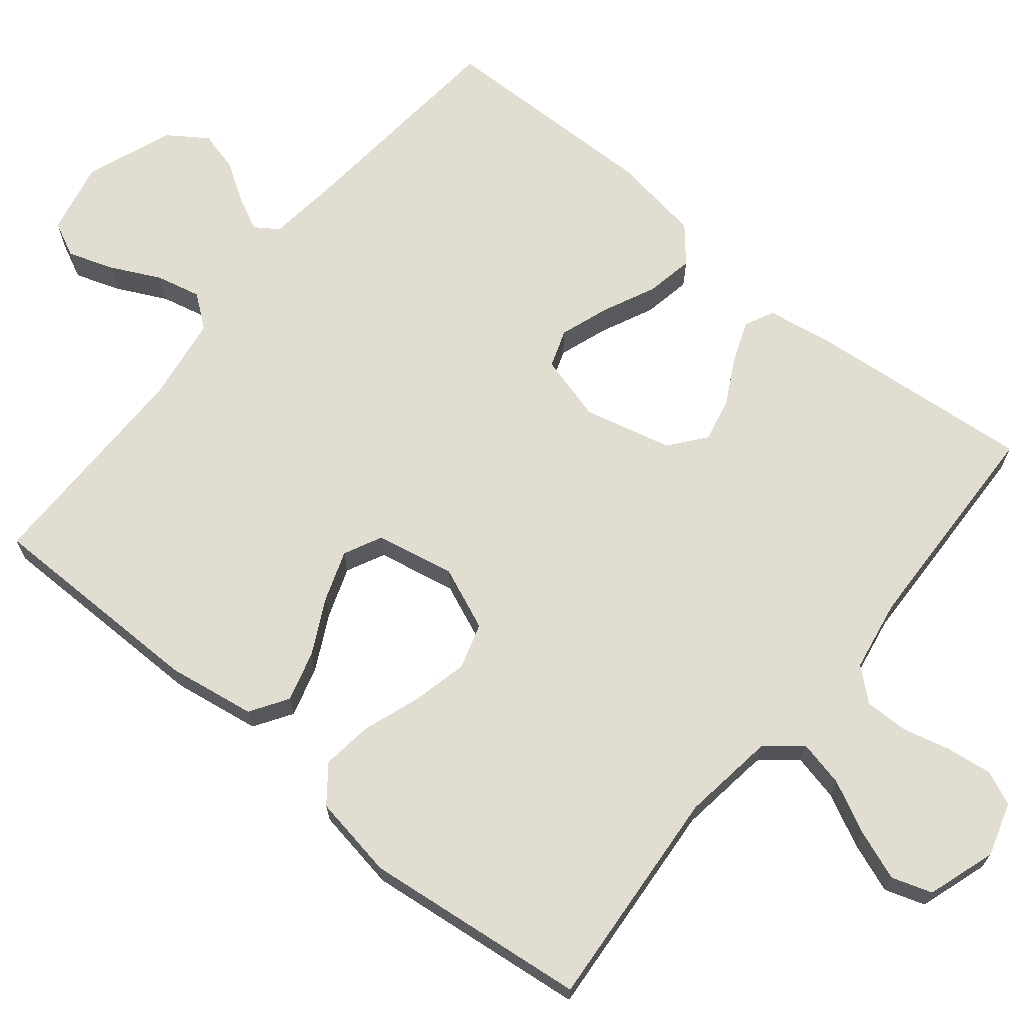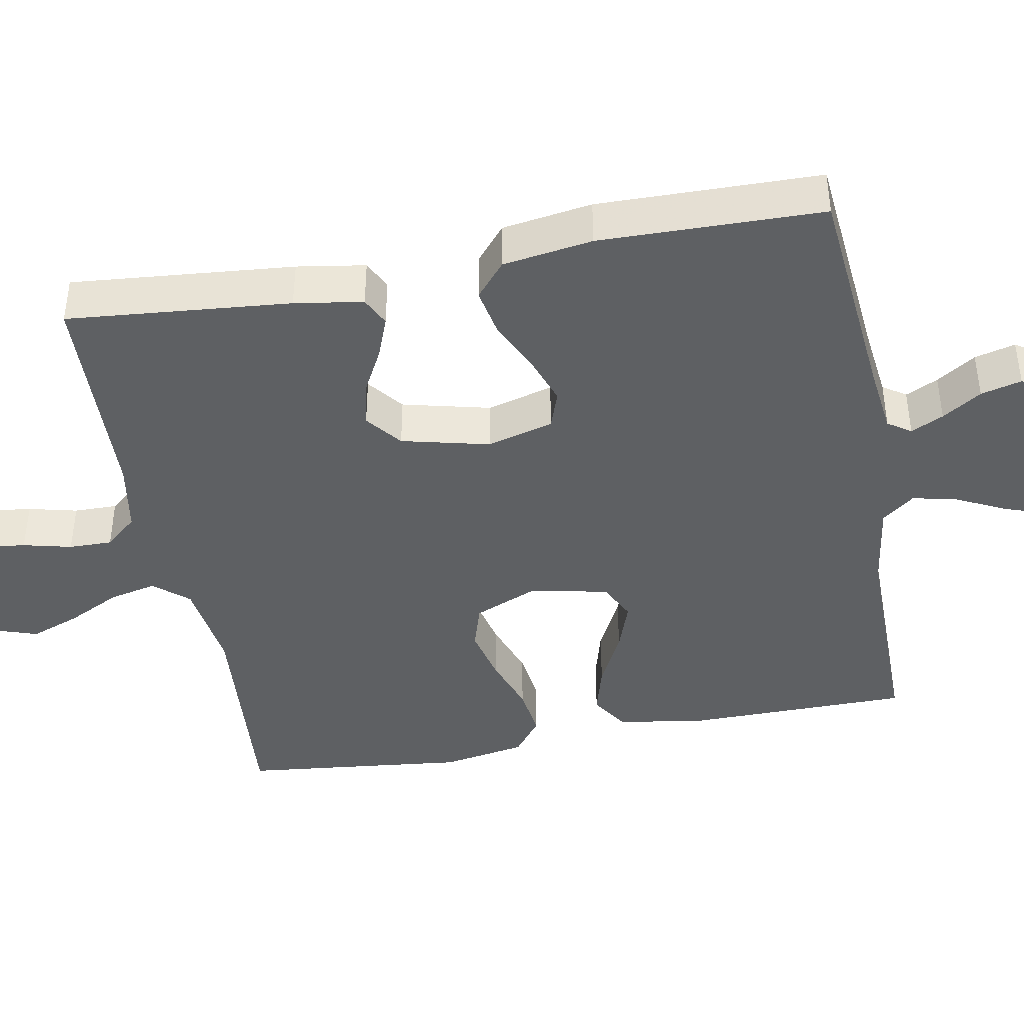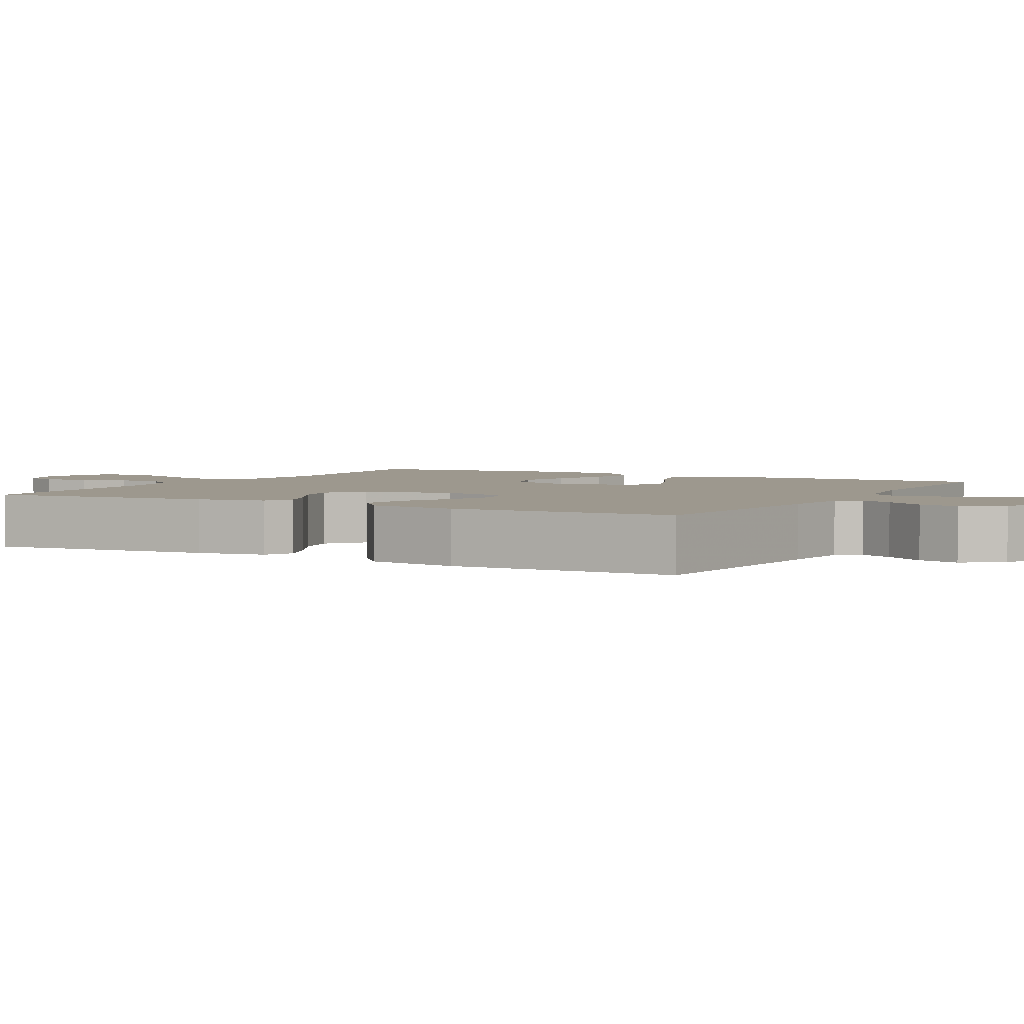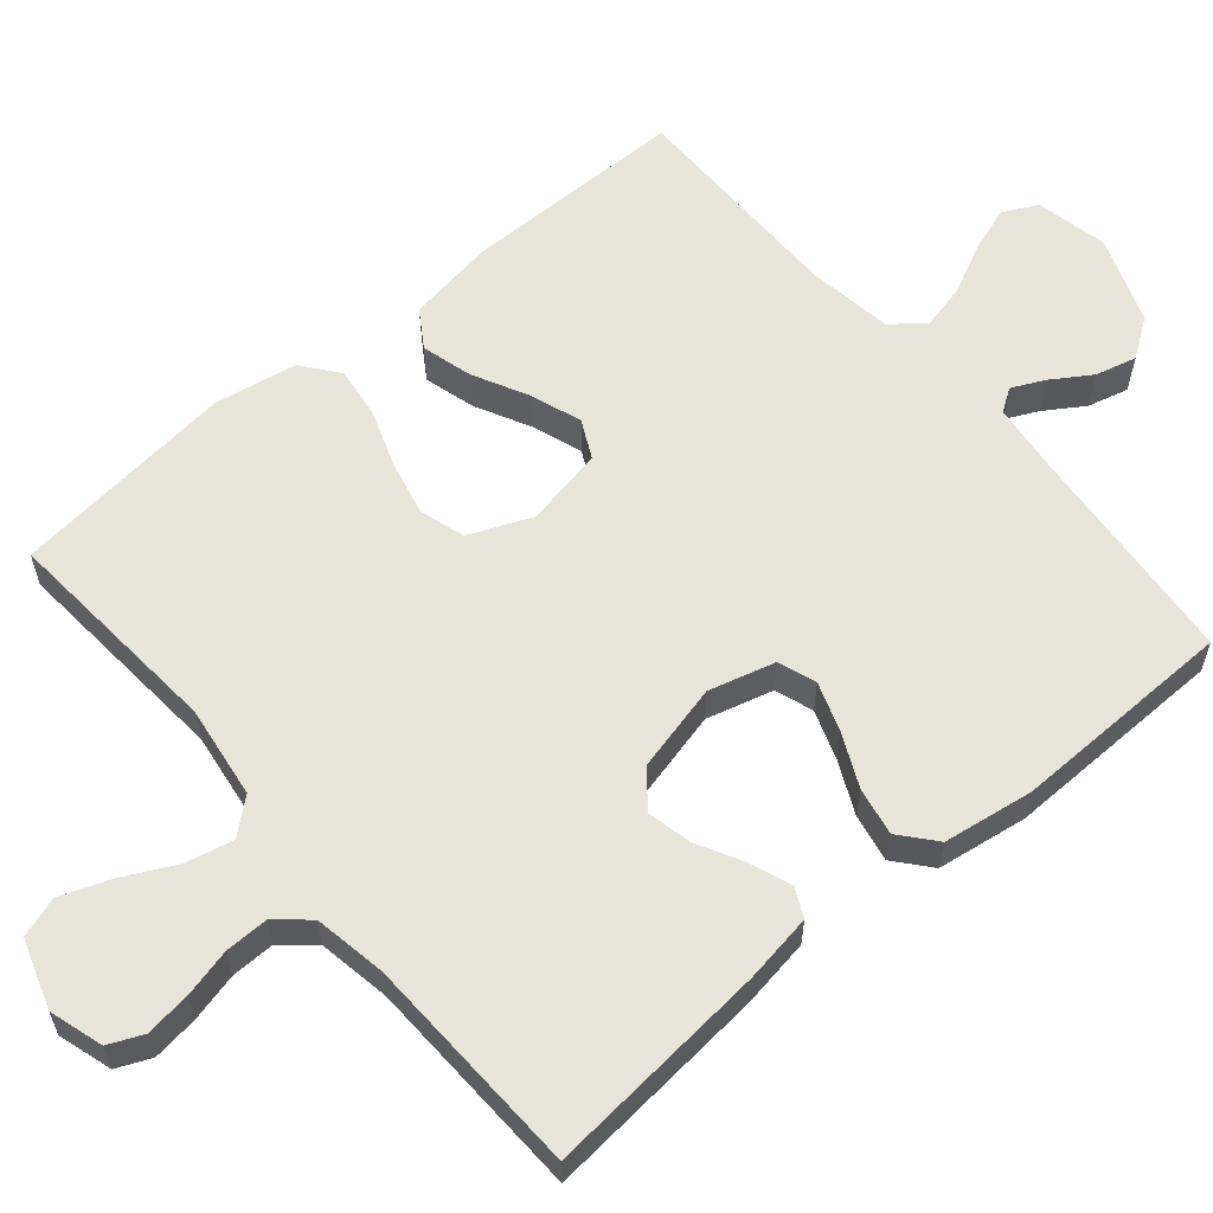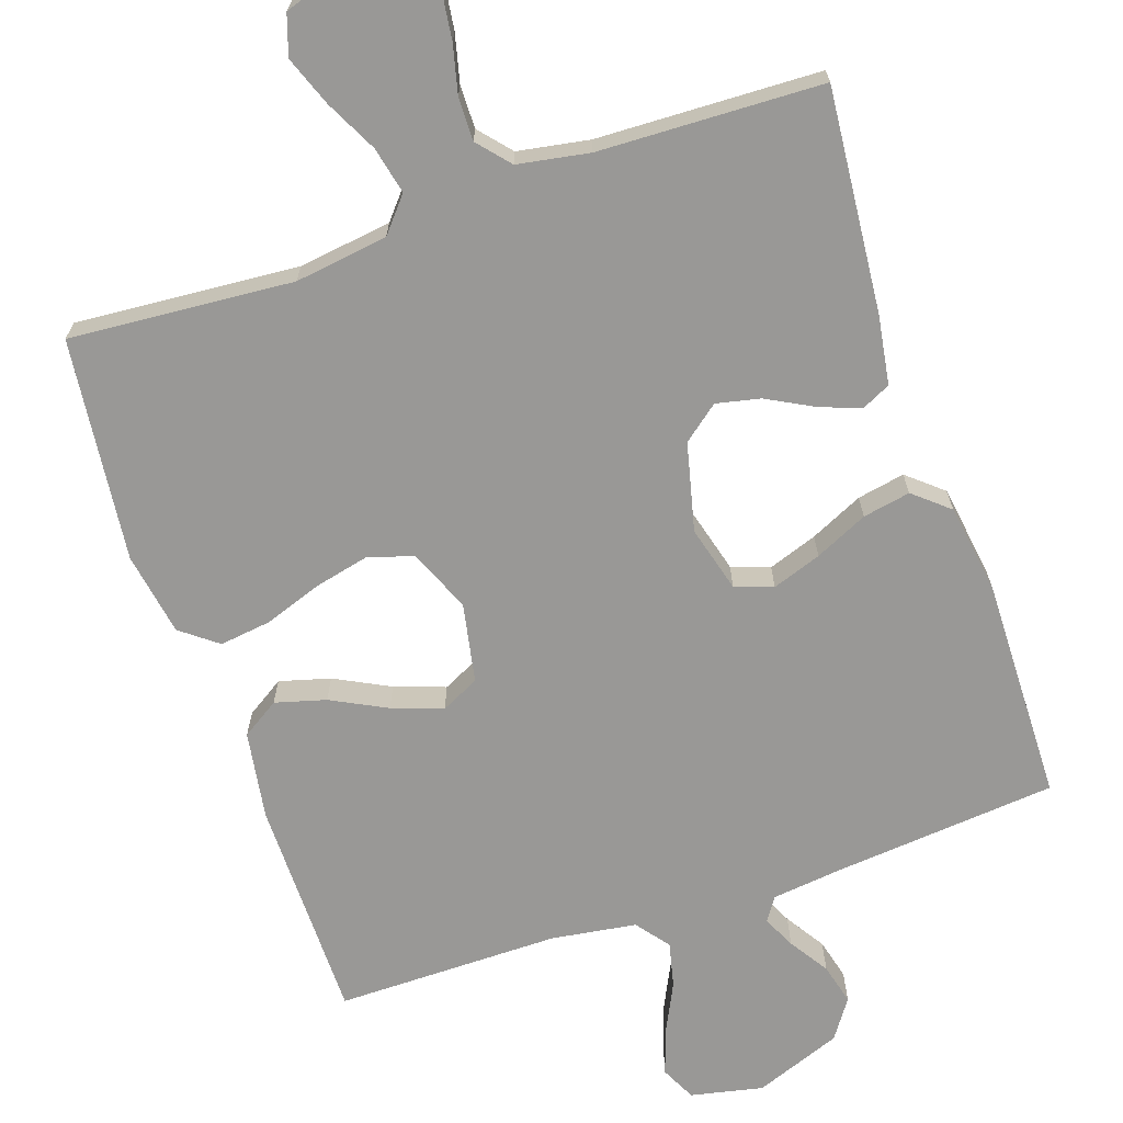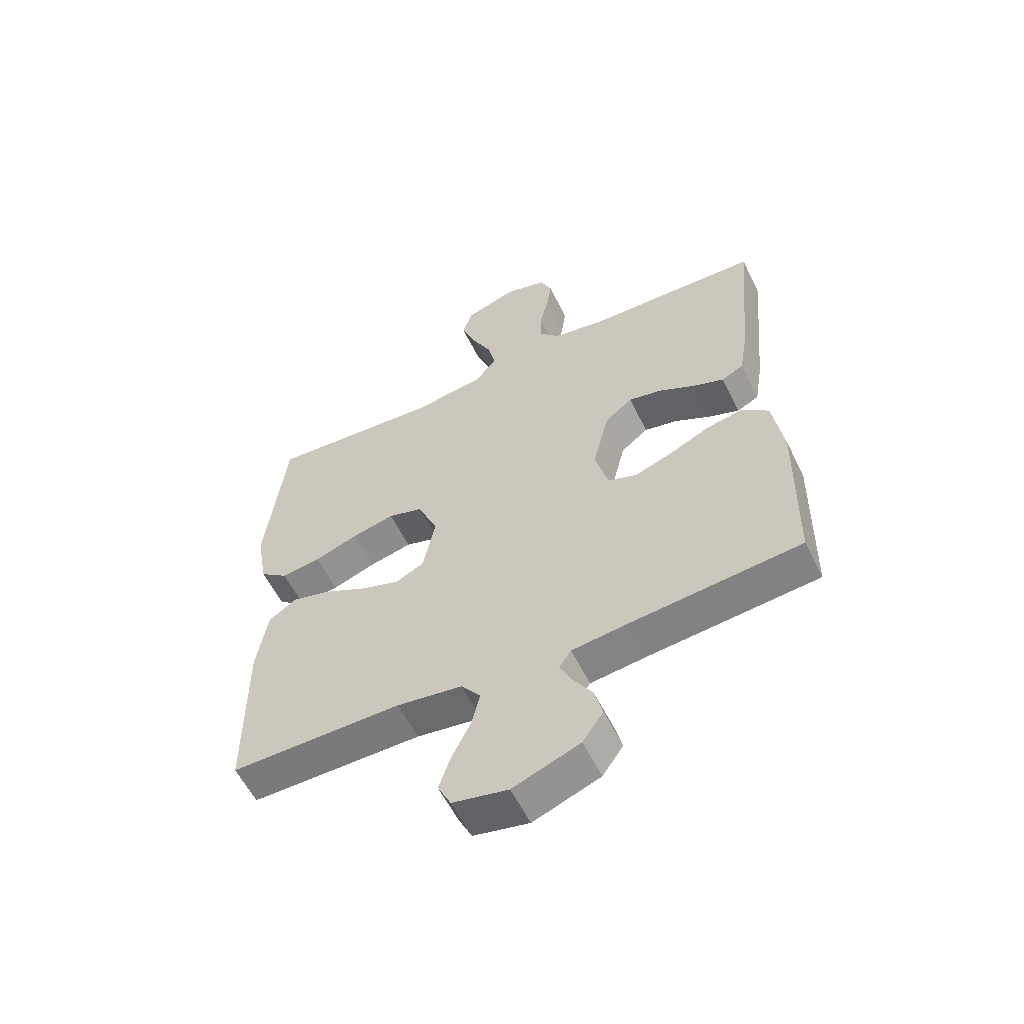
<metadata>
{"format":"obj","ext":"obj","renderer":"f3d","projection":"perspective","resolution":1024,"background":"white","views":[{"elev":68.5,"azim":-50.7,"up":"+Y"},{"elev":-42.2,"azim":100.7,"up":"+Y"},{"elev":3.2,"azim":119.0,"up":"+Y"},{"elev":59.9,"azim":49.9,"up":"+Y"},{"elev":-68.6,"azim":18.9,"up":"+Y"},{"elev":-58.1,"azim":26.2,"up":"+Z"}]}
</metadata>
<code>
v -0.5 0.07 0.5
v -0.2 0.07 0.476
v -0.075 0.07 0.493
v -0.036 0.07 0.539
v -0.05 0.07 0.602
v -0.085 0.07 0.672
v -0.11 0.07 0.739
v -0.092 0.07 0.793
v 0 0.07 0.823
v 0.072 0.07 0.801
v 0.092 0.07 0.755
v 0.084 0.07 0.694
v 0.068 0.07 0.629
v 0.067 0.07 0.571
v 0.104 0.07 0.528
v 0.2 0.07 0.511
v 0.5 0.07 0.5
v 0.472 0.07 0.2
v 0.457 0.07 0.108
v 0.418 0.07 0.089
v 0.363 0.07 0.11
v 0.301 0.07 0.143
v 0.242 0.07 0.156
v 0.194 0.07 0.118
v 0.165 0.07 0
v 0.189 0.07 -0.089
v 0.24 0.07 -0.107
v 0.306 0.07 -0.084
v 0.377 0.07 -0.051
v 0.441 0.07 -0.039
v 0.488 0.07 -0.079
v 0.506 0.07 -0.2
v 0.5 0.07 -0.5
v 0.2 0.07 -0.527
v 0.105 0.07 -0.538
v 0.084 0.07 -0.569
v 0.105 0.07 -0.613
v 0.139 0.07 -0.666
v 0.153 0.07 -0.721
v 0.117 0.07 -0.773
v 0 0.07 -0.817
v -0.097 0.07 -0.796
v -0.12 0.07 -0.749
v -0.099 0.07 -0.688
v -0.066 0.07 -0.621
v -0.052 0.07 -0.561
v -0.086 0.07 -0.517
v -0.2 0.07 -0.5
v -0.5 0.07 -0.5
v -0.501 0.07 -0.2
v -0.482 0.07 -0.082
v -0.432 0.07 -0.05
v -0.364 0.07 -0.069
v -0.29 0.07 -0.107
v -0.222 0.07 -0.131
v -0.171 0.07 -0.106
v -0.15 0.07 0
v -0.185 0.07 0.084
v -0.246 0.07 0.103
v -0.32 0.07 0.086
v -0.397 0.07 0.059
v -0.466 0.07 0.05
v -0.515 0.07 0.088
v -0.534 0.07 0.2
v -0.5 0 0.5
v -0.2 0 0.476
v -0.075 0 0.493
v -0.036 0 0.539
v -0.05 0 0.602
v -0.085 0 0.672
v -0.11 0 0.739
v -0.092 0 0.793
v 0 0 0.823
v 0.072 0 0.801
v 0.092 0 0.755
v 0.084 0 0.694
v 0.068 0 0.629
v 0.067 0 0.571
v 0.104 0 0.528
v 0.2 0 0.511
v 0.5 0 0.5
v 0.472 0 0.2
v 0.457 0 0.108
v 0.418 0 0.089
v 0.363 0 0.11
v 0.301 0 0.143
v 0.242 0 0.156
v 0.194 0 0.118
v 0.165 0 0
v 0.189 0 -0.089
v 0.24 0 -0.107
v 0.306 0 -0.084
v 0.377 0 -0.051
v 0.441 0 -0.039
v 0.488 0 -0.079
v 0.506 0 -0.2
v 0.5 0 -0.5
v 0.2 0 -0.527
v 0.105 0 -0.538
v 0.084 0 -0.569
v 0.105 0 -0.613
v 0.139 0 -0.666
v 0.153 0 -0.721
v 0.117 0 -0.773
v 0 0 -0.817
v -0.097 0 -0.796
v -0.12 0 -0.749
v -0.099 0 -0.688
v -0.066 0 -0.621
v -0.052 0 -0.561
v -0.086 0 -0.517
v -0.2 0 -0.5
v -0.5 0 -0.5
v -0.501 0 -0.2
v -0.482 0 -0.082
v -0.432 0 -0.05
v -0.364 0 -0.069
v -0.29 0 -0.107
v -0.222 0 -0.131
v -0.171 0 -0.106
v -0.15 0 0
v -0.185 0 0.084
v -0.246 0 0.103
v -0.32 0 0.086
v -0.397 0 0.059
v -0.466 0 0.05
v -0.515 0 0.088
v -0.534 0 0.2
f 64 1 2
f 63 64 2
f 62 63 2
f 61 62 2
f 60 61 2
f 59 60 2 3
f 58 59 3 4
f 57 58 4
f 56 57 4
f 52 53 54
f 51 52 54
f 50 51 54
f 49 50 54
f 48 49 54
f 47 48 54 55
f 46 47 55 56
f 43 44 45
f 42 43 45
f 41 42 45
f 40 41 45
f 39 40 45
f 38 39 45
f 37 38 45
f 36 37 45 46
f 46 56 4
f 36 46 4
f 35 36 4
f 32 33 34
f 31 32 34
f 30 31 34
f 29 30 34
f 28 29 34
f 27 28 34 35
f 20 21 22
f 19 20 22
f 18 19 22
f 17 18 22
f 16 17 22
f 15 16 22 23
f 14 15 23 24
f 11 12 13
f 10 11 13
f 9 10 13
f 8 9 13
f 7 8 13
f 6 7 13
f 5 6 13
f 4 5 13 14
f 26 27 35
f 25 26 35 4
f 4 14 24 25
f 66 65 128
f 66 128 127
f 66 127 126
f 66 126 125
f 66 125 124
f 67 66 124 123
f 68 67 123 122
f 68 122 121
f 68 121 120
f 118 117 116
f 118 116 115
f 118 115 114
f 118 114 113
f 118 113 112
f 119 118 112 111
f 120 119 111 110
f 109 108 107
f 109 107 106
f 109 106 105
f 109 105 104
f 109 104 103
f 109 103 102
f 109 102 101
f 110 109 101 100
f 68 120 110
f 68 110 100
f 68 100 99
f 98 97 96
f 98 96 95
f 98 95 94
f 98 94 93
f 98 93 92
f 99 98 92 91
f 86 85 84
f 86 84 83
f 86 83 82
f 86 82 81
f 86 81 80
f 87 86 80 79
f 88 87 79 78
f 77 76 75
f 77 75 74
f 77 74 73
f 77 73 72
f 77 72 71
f 77 71 70
f 77 70 69
f 78 77 69 68
f 99 91 90
f 68 99 90 89
f 89 88 78 68
f 1 65 66 2
f 2 66 67 3
f 3 67 68 4
f 4 68 69 5
f 5 69 70 6
f 6 70 71 7
f 7 71 72 8
f 8 72 73 9
f 9 73 74 10
f 10 74 75 11
f 11 75 76 12
f 12 76 77 13
f 13 77 78 14
f 14 78 79 15
f 15 79 80 16
f 16 80 81 17
f 17 81 82 18
f 18 82 83 19
f 19 83 84 20
f 20 84 85 21
f 21 85 86 22
f 22 86 87 23
f 23 87 88 24
f 24 88 89 25
f 25 89 90 26
f 26 90 91 27
f 27 91 92 28
f 28 92 93 29
f 29 93 94 30
f 30 94 95 31
f 31 95 96 32
f 32 96 97 33
f 33 97 98 34
f 34 98 99 35
f 35 99 100 36
f 36 100 101 37
f 37 101 102 38
f 38 102 103 39
f 39 103 104 40
f 40 104 105 41
f 41 105 106 42
f 42 106 107 43
f 43 107 108 44
f 44 108 109 45
f 45 109 110 46
f 46 110 111 47
f 47 111 112 48
f 48 112 113 49
f 49 113 114 50
f 50 114 115 51
f 51 115 116 52
f 52 116 117 53
f 53 117 118 54
f 54 118 119 55
f 55 119 120 56
f 56 120 121 57
f 57 121 122 58
f 58 122 123 59
f 59 123 124 60
f 60 124 125 61
f 61 125 126 62
f 62 126 127 63
f 63 127 128 64
f 64 128 65 1

</code>
